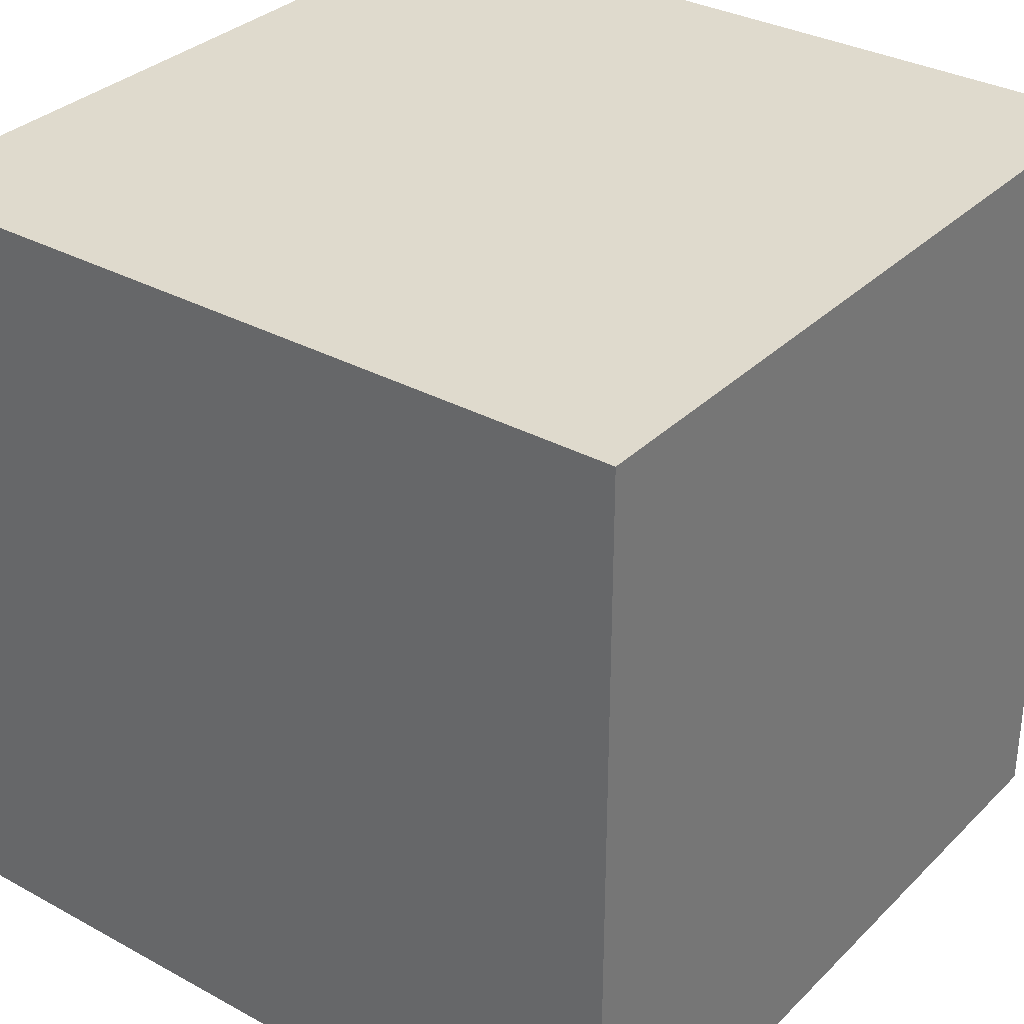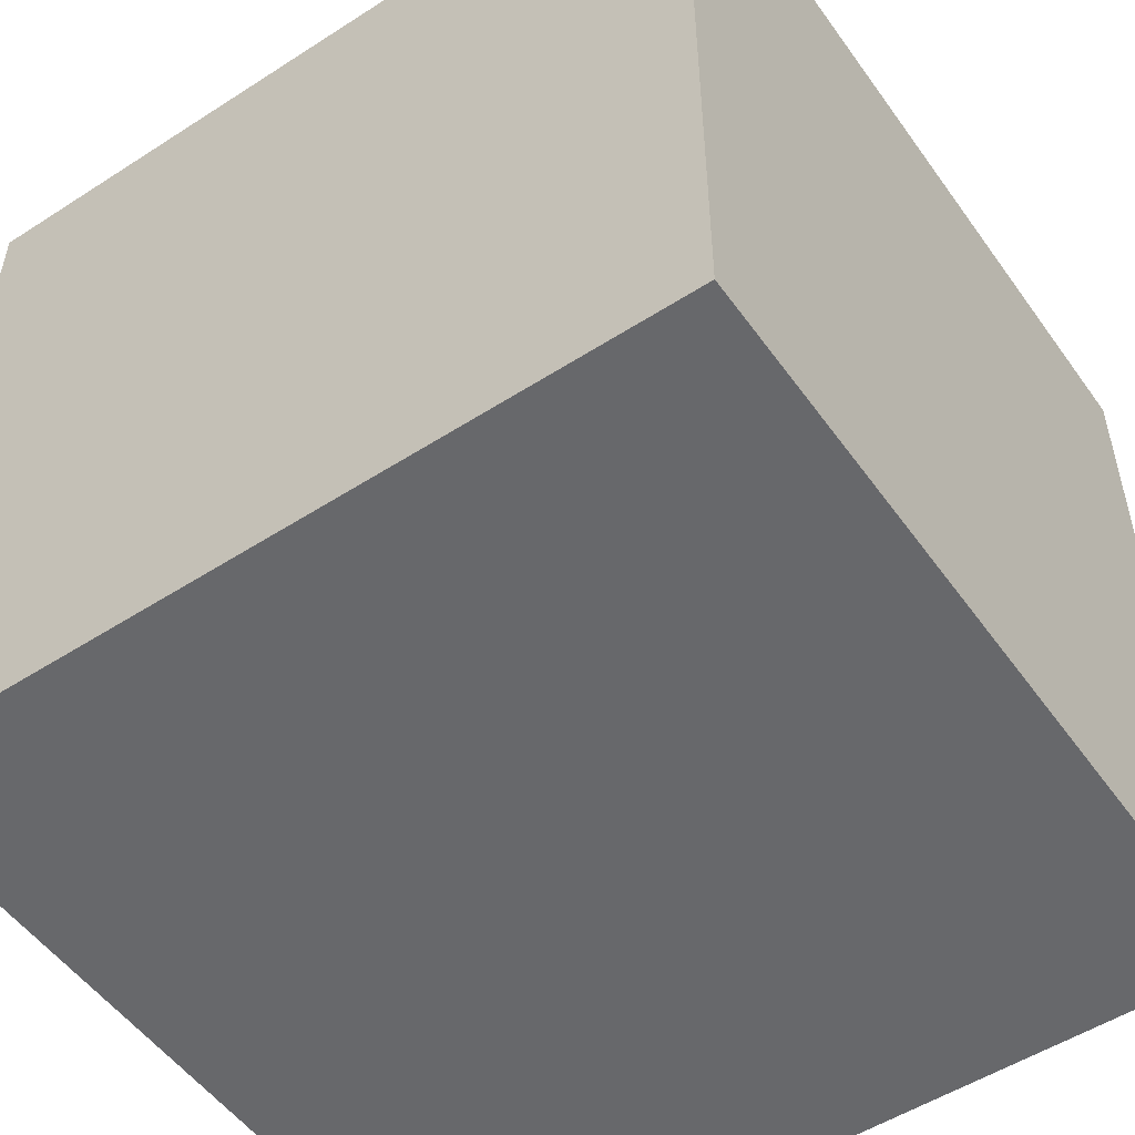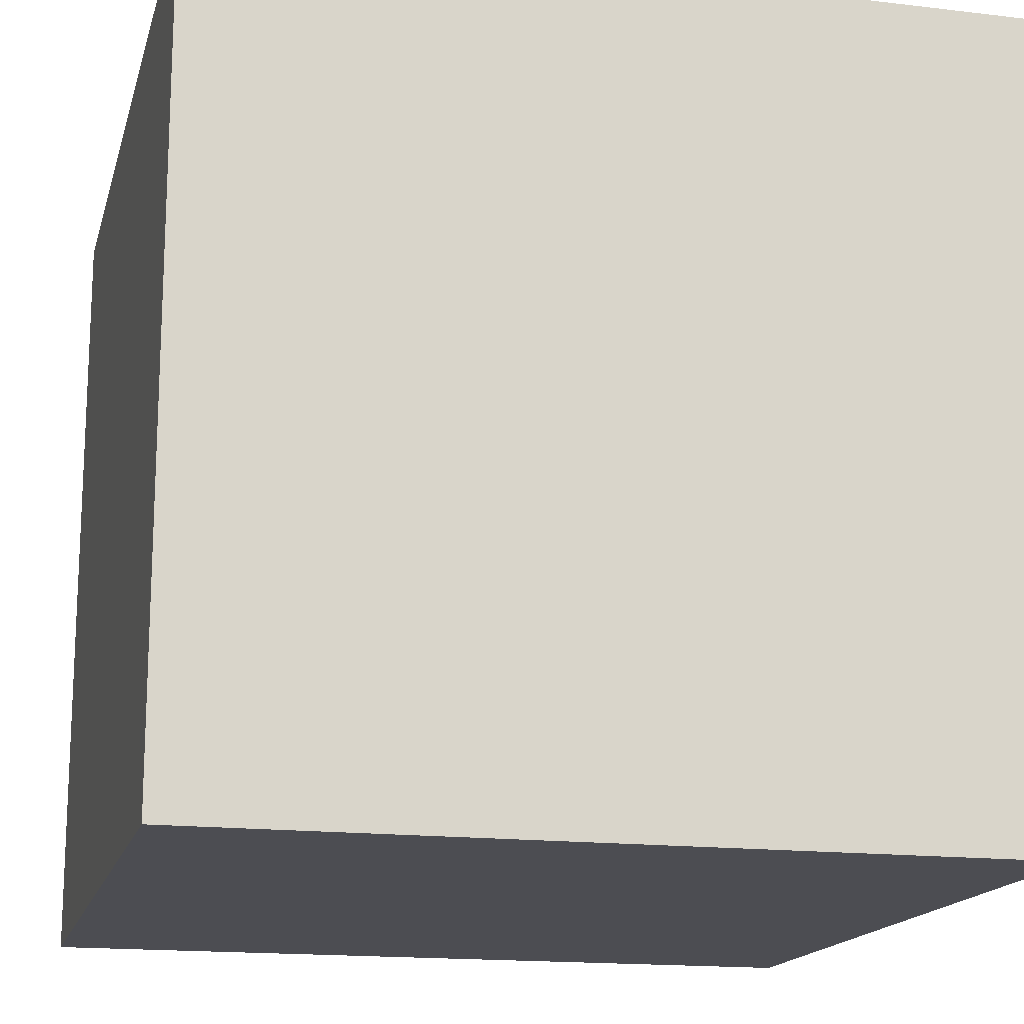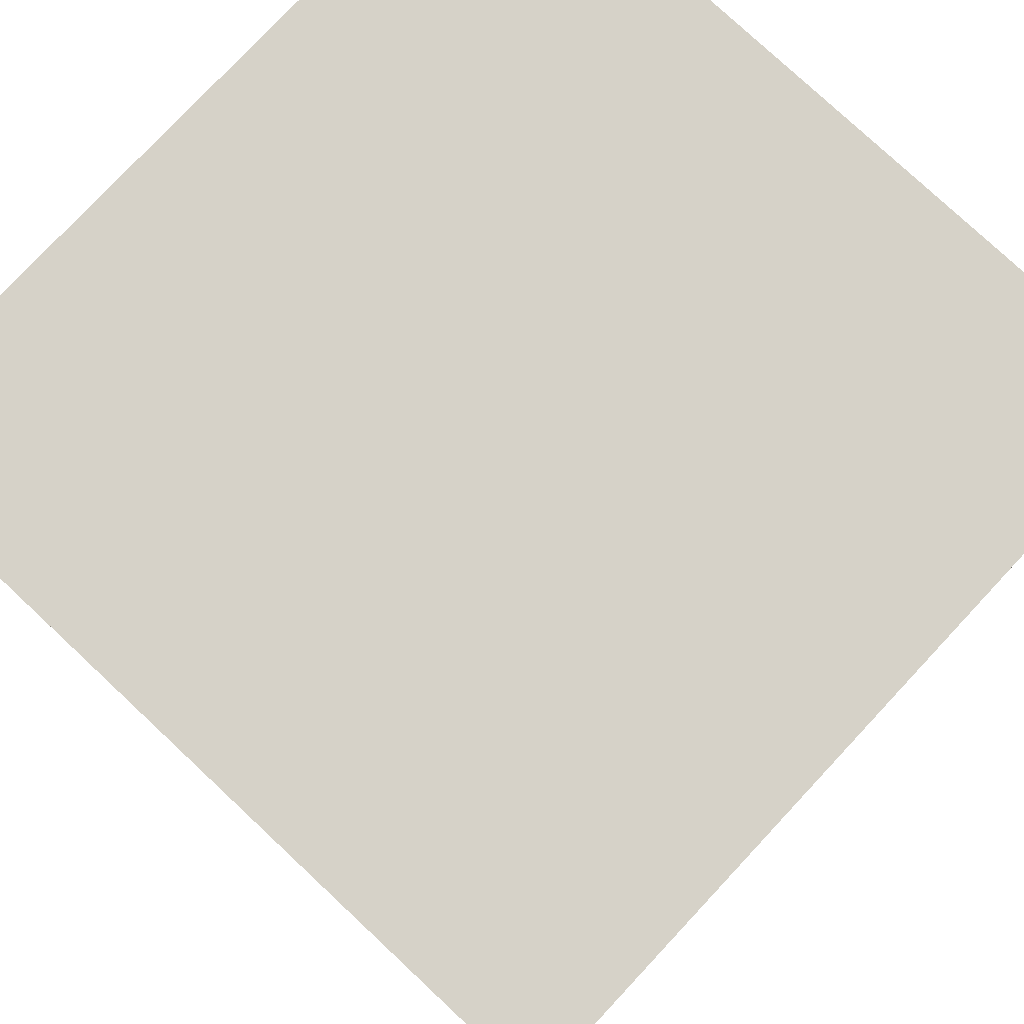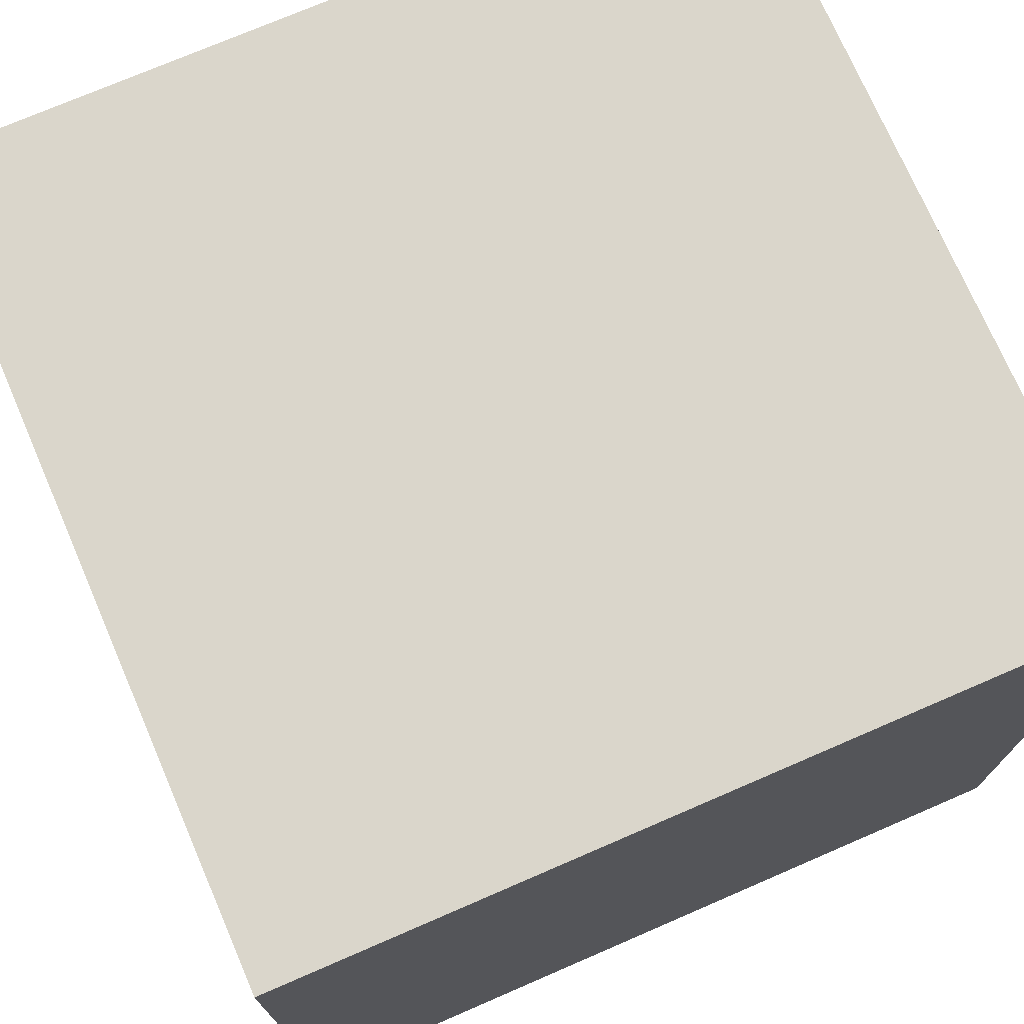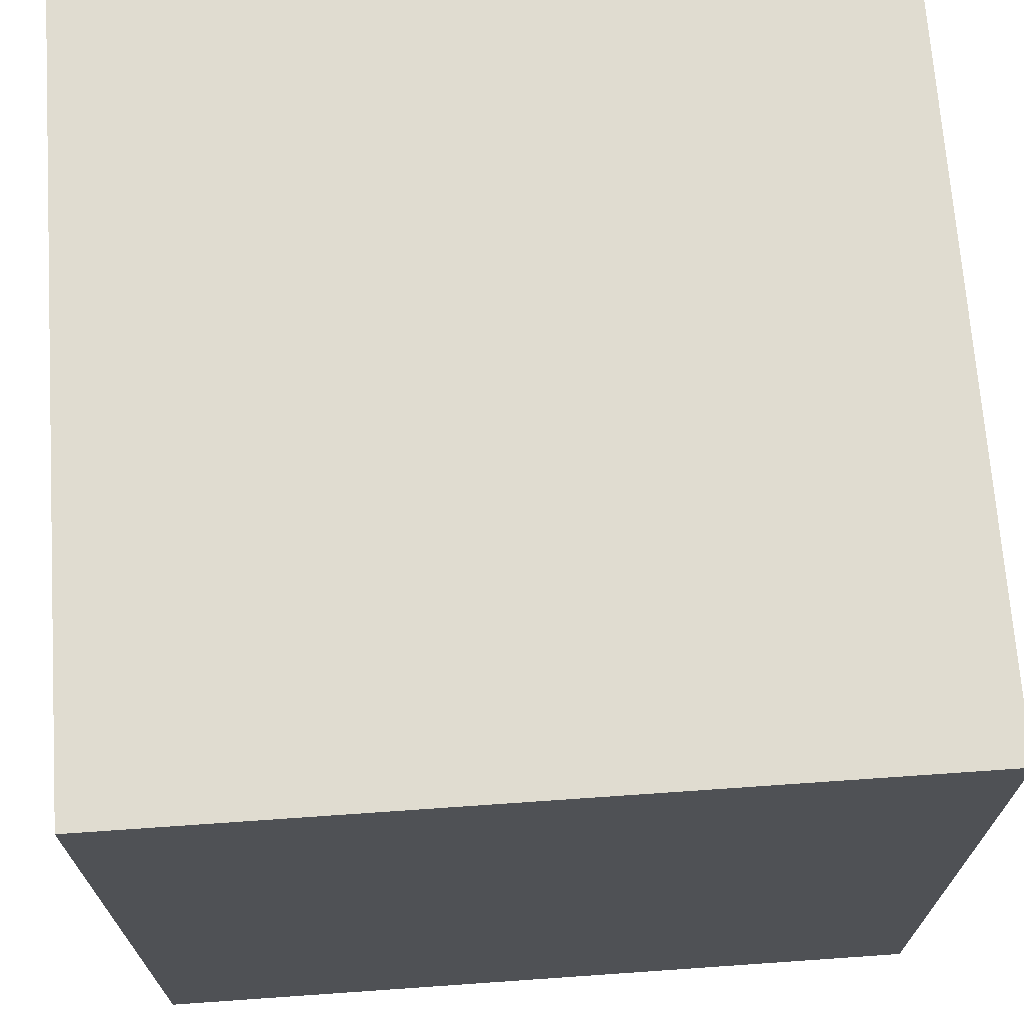
<metadata>
{"format":"obj","ext":"obj","renderer":"f3d","projection":"perspective","resolution":1024,"background":"white","views":[{"elev":32.7,"azim":127.1,"up":"+Z"},{"elev":-52.5,"azim":-145.3,"up":"+Z"},{"elev":-16.4,"azim":76.2,"up":"+Y"},{"elev":78.3,"azim":43.1,"up":"+Z"},{"elev":73.7,"azim":66.6,"up":"+Y"},{"elev":69.7,"azim":176.0,"up":"+Z"}]}
</metadata>
<code>
o Cube
v 1 1 -1
v 1 -1 -1
v 1 1 1
v 1 -1 1
v -1 1 -1
v -1 -1 -1
v -1 1 1
v -1 -1 1
v 1 1 1
v -1 1 1
v 1 1 -1
v -1 1 -1
v -1 -1 1
v -1 1 1
v 1 1 1
v 1 -1 1
v 1 1 -1
v 1 -1 -1
v 1 -1 1
v -1 -1 -1
v -1 -1 1
v -1 1 -1
v 1 -1 -1
v -1 -1 -1
g Cube_testcube_mat
f 5 3 1
f 9 8 16
f 14 20 13
f 23 21 24
f 11 4 2
f 22 18 6
f 5 7 3
f 9 10 8
f 14 12 20
f 23 19 21
f 11 15 4
f 22 17 18

</code>
